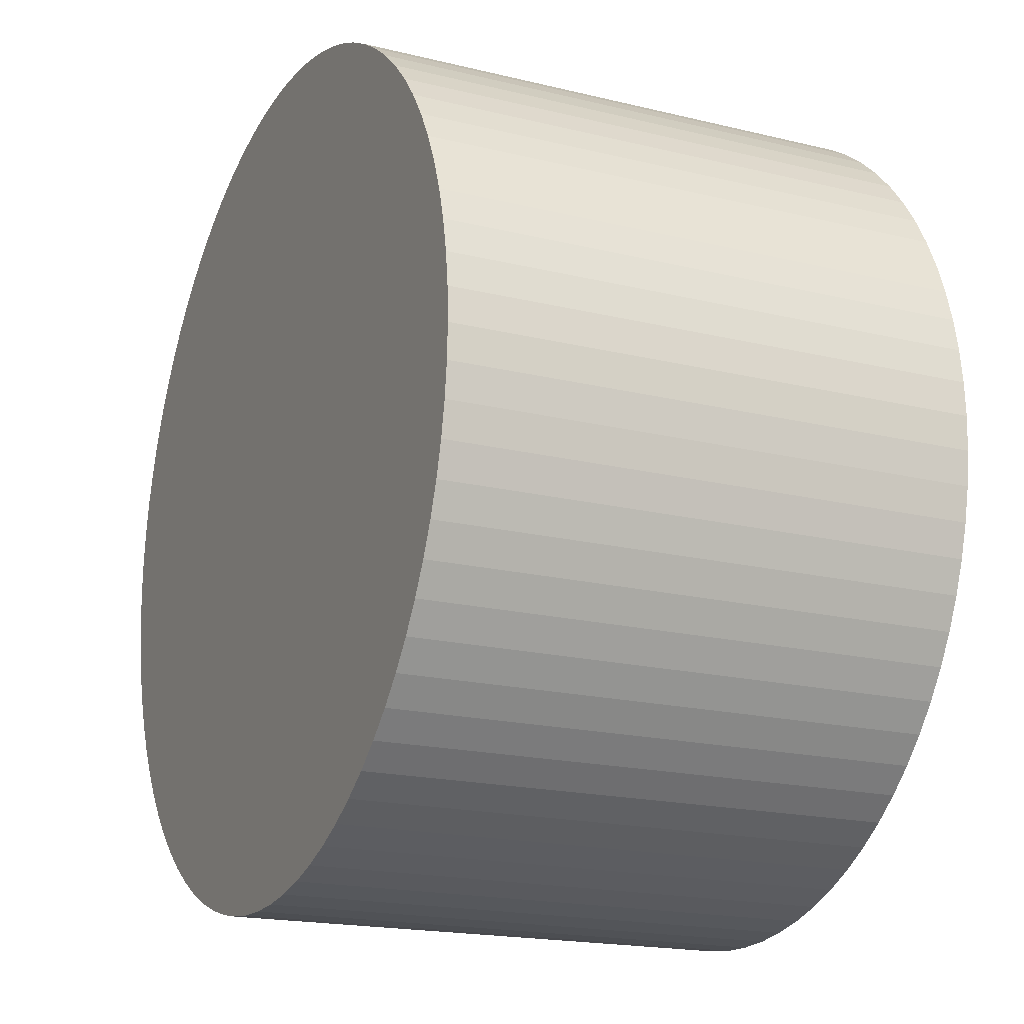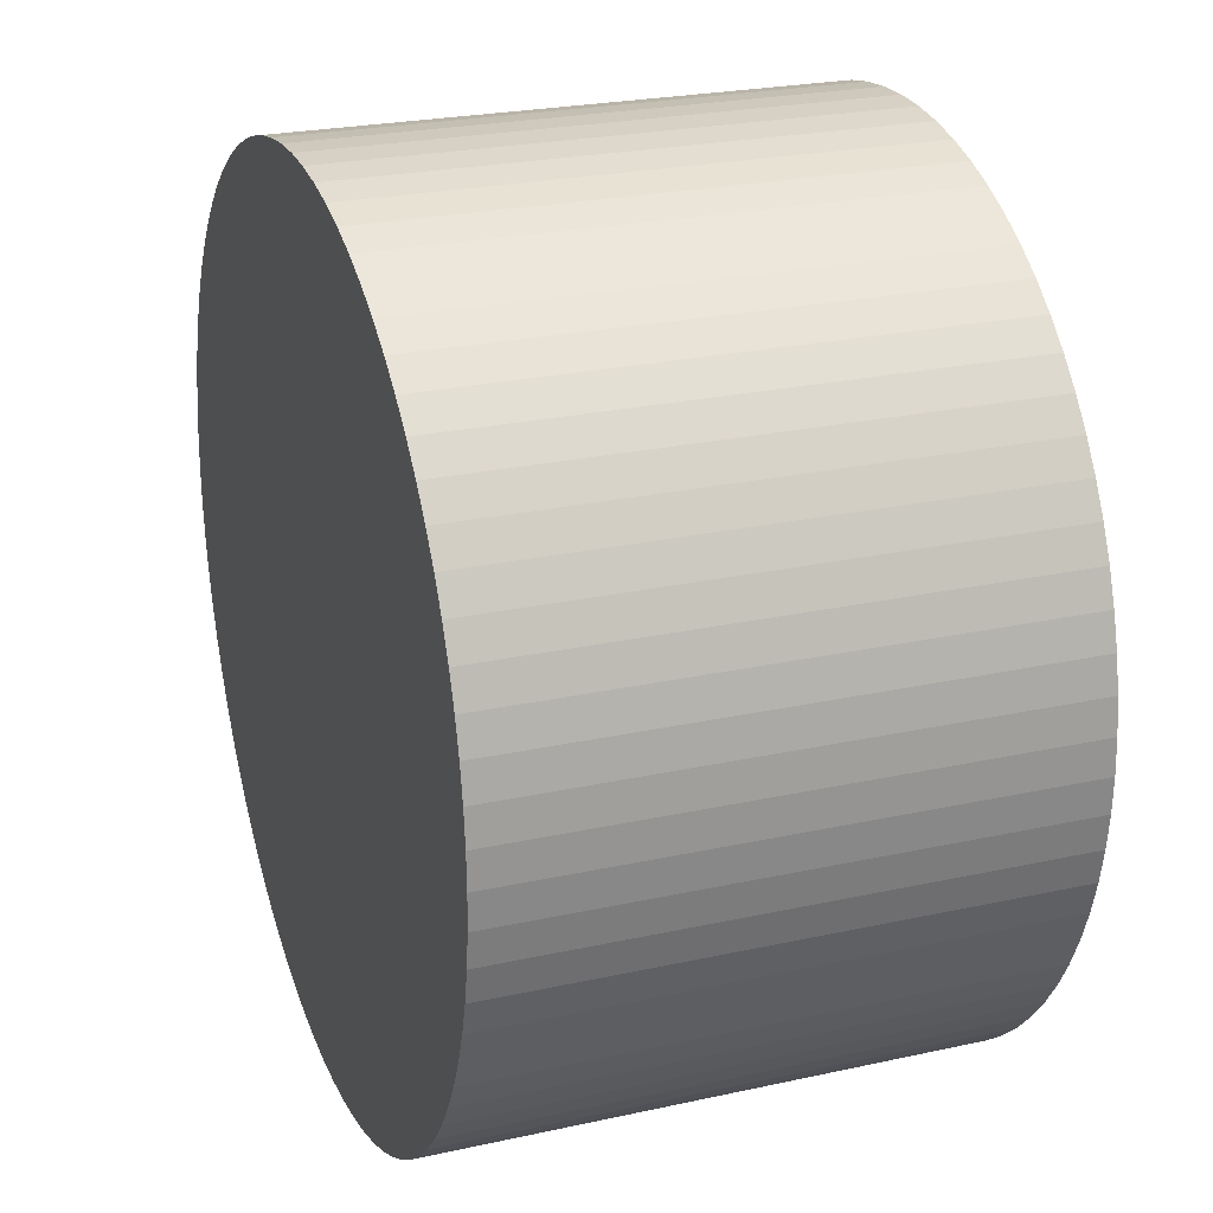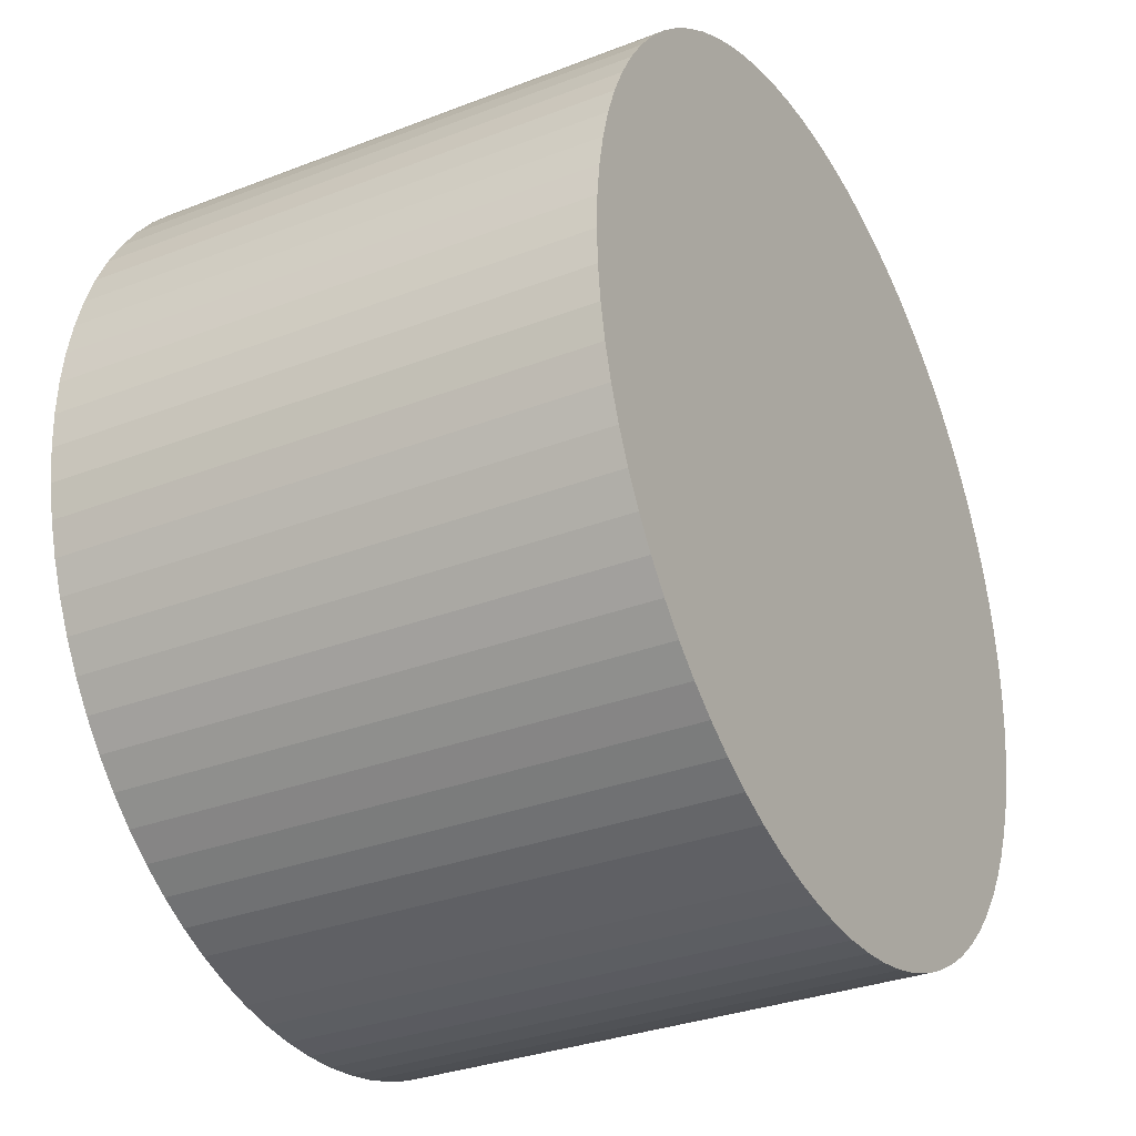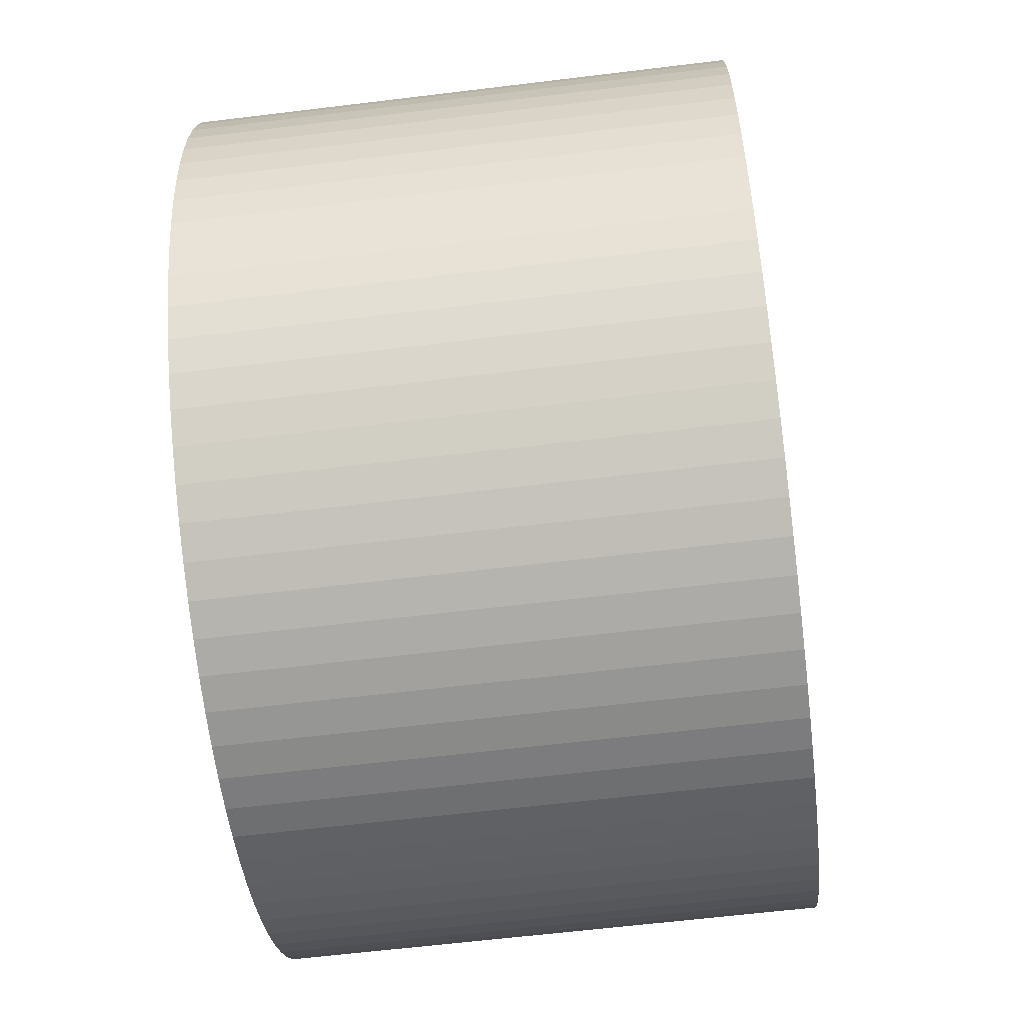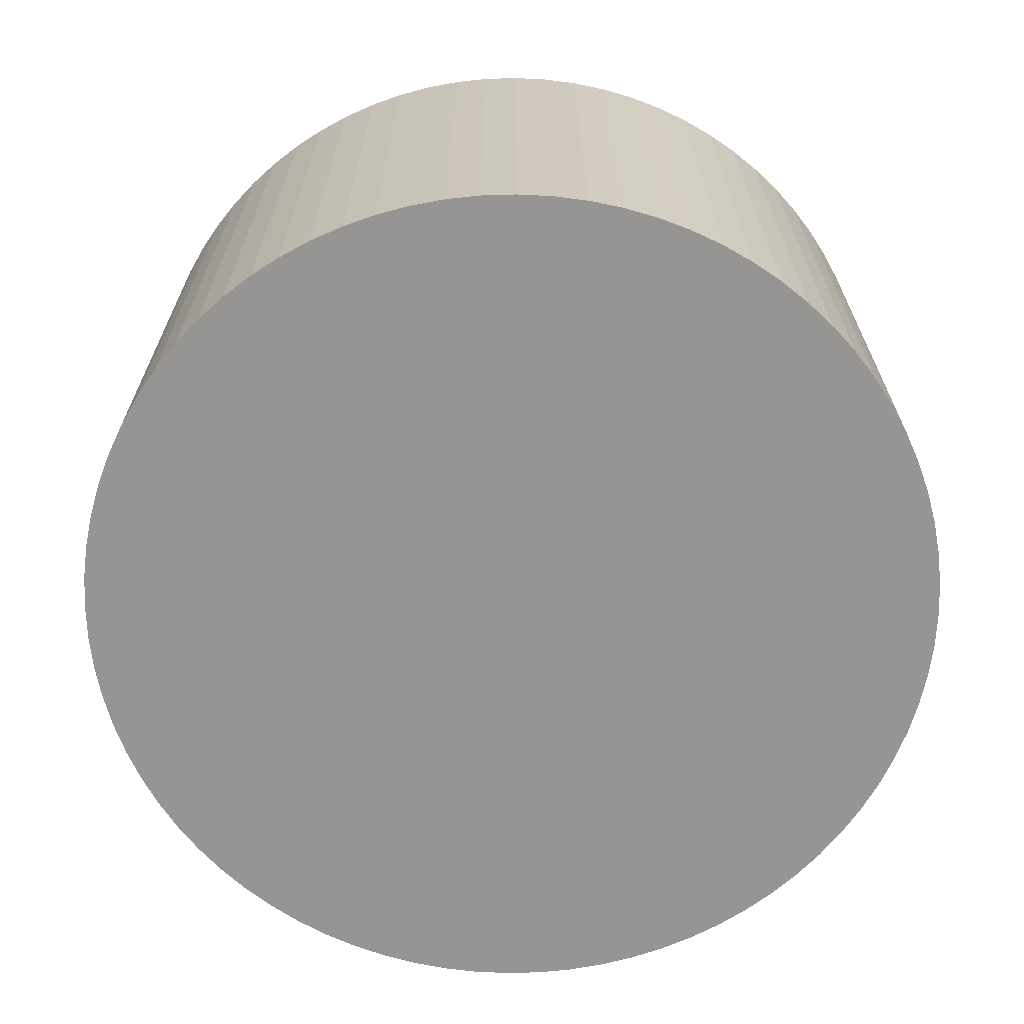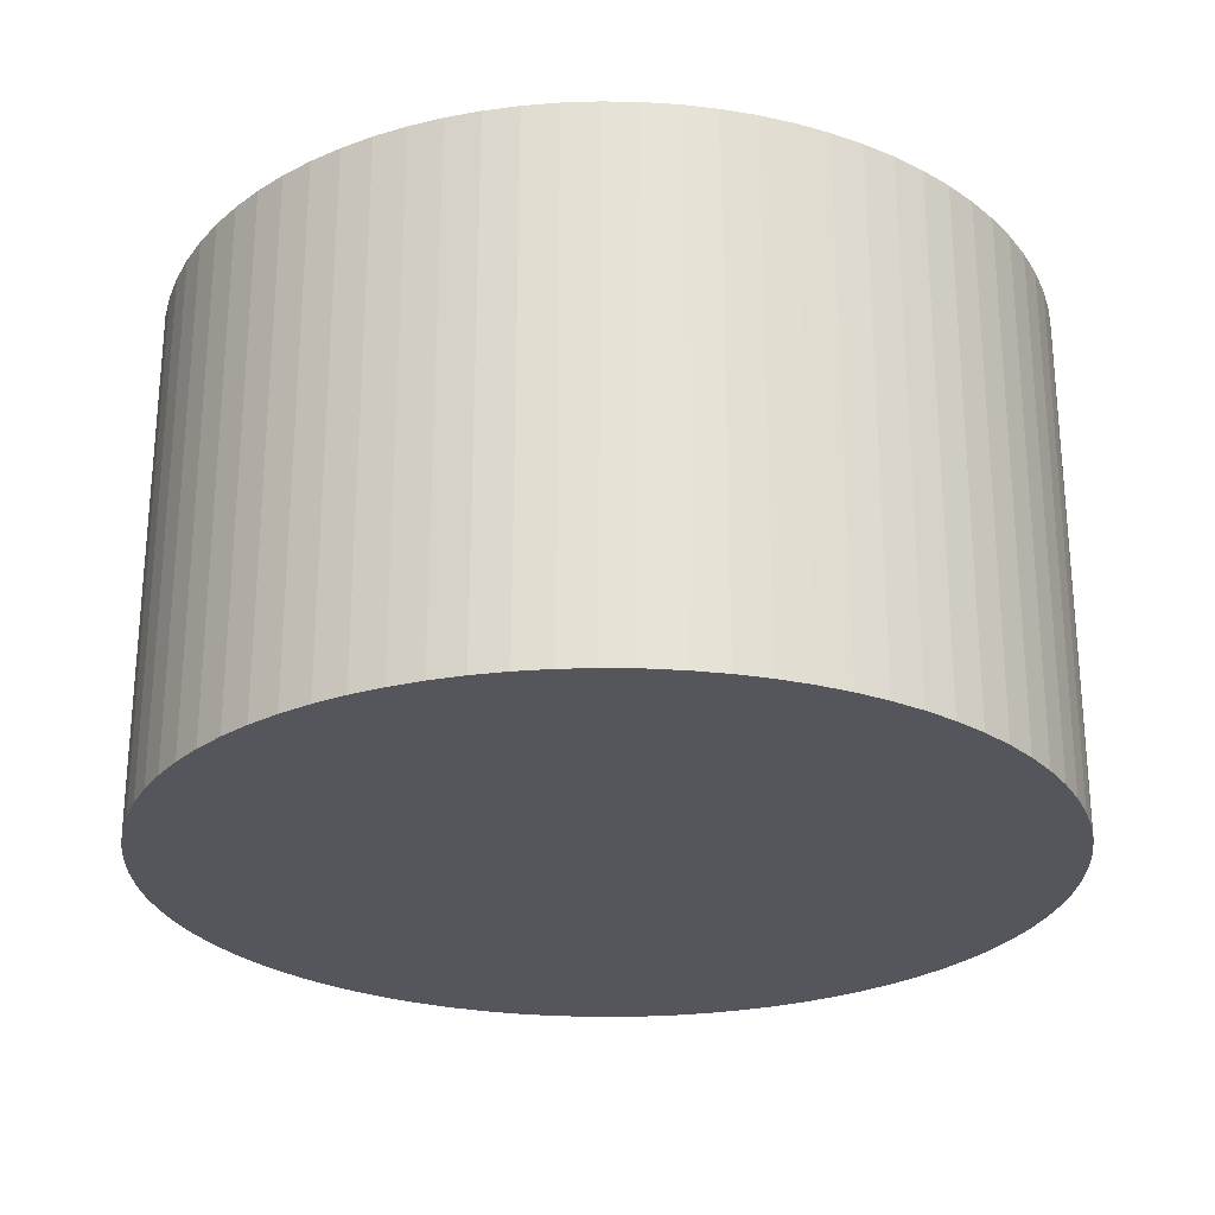
<metadata>
{"format":"obj","ext":"obj","renderer":"f3d","projection":"perspective","resolution":1024,"background":"white","views":[{"elev":-18.6,"azim":-115.2,"up":"+Y"},{"elev":24.6,"azim":70.1,"up":"+Y"},{"elev":-31.5,"azim":-61.2,"up":"+Y"},{"elev":-61.1,"azim":-82.9,"up":"+Y"},{"elev":-67.5,"azim":-63.6,"up":"+Z"},{"elev":-26.1,"azim":36.8,"up":"+Z"}]}
</metadata>
<code>
o Cylinder.001
v 0 14.15 15.9
v 0 14.17 33.14
v 1.111 14.11 15.9
v 1.111 14.12 33.14
v 2.215 13.98 15.9
v 2.215 13.99 33.14
v 3.305 13.76 15.9
v 3.305 13.77 33.14
v 4.375 13.46 15.9
v 4.375 13.47 33.14
v 5.419 13.07 15.9
v 5.419 13.09 33.14
v 6.428 12.61 15.9
v 6.428 12.62 33.14
v 7.398 12.07 15.9
v 7.398 12.08 33.15
v 8.323 11.45 15.9
v 8.323 11.46 33.15
v 9.196 10.76 15.91
v 9.196 10.77 33.15
v 10.01 10.01 15.91
v 10.01 10.02 33.15
v 10.77 9.189 15.91
v 10.77 9.202 33.15
v 11.46 8.316 15.91
v 11.46 8.329 33.15
v 12.07 7.392 15.91
v 12.07 7.405 33.15
v 12.62 6.421 15.91
v 12.62 6.435 33.15
v 13.08 5.412 15.91
v 13.08 5.425 33.15
v 13.47 4.369 15.91
v 13.47 4.382 33.15
v 13.77 3.299 15.91
v 13.77 3.312 33.15
v 13.99 2.208 15.91
v 13.99 2.222 33.15
v 14.12 1.104 15.91
v 14.12 1.118 33.15
v 14.16 -0.006723 15.91
v 14.16 0.006722 33.15
v 14.12 -1.118 15.91
v 14.12 -1.104 33.16
v 13.99 -2.222 15.92
v 13.99 -2.208 33.16
v 13.77 -3.312 15.92
v 13.77 -3.299 33.16
v 13.47 -4.382 15.92
v 13.47 -4.369 33.16
v 13.08 -5.425 15.92
v 13.08 -5.412 33.16
v 12.62 -6.435 15.92
v 12.62 -6.421 33.16
v 12.07 -7.405 15.92
v 12.07 -7.392 33.16
v 11.46 -8.329 15.92
v 11.46 -8.316 33.16
v 10.77 -9.202 15.92
v 10.77 -9.189 33.16
v 10.01 -10.02 15.92
v 10.01 -10.01 33.16
v 9.196 -10.77 15.92
v 9.196 -10.76 33.16
v 8.323 -11.46 15.92
v 8.323 -11.45 33.16
v 7.398 -12.08 15.92
v 7.398 -12.07 33.16
v 6.428 -12.62 15.92
v 6.428 -12.61 33.16
v 5.419 -13.09 15.92
v 5.419 -13.07 33.16
v 4.375 -13.47 15.92
v 4.375 -13.46 33.16
v 3.305 -13.77 15.92
v 3.305 -13.76 33.17
v 2.215 -13.99 15.92
v 2.215 -13.98 33.17
v 1.111 -14.12 15.92
v 1.111 -14.11 33.17
v -1e-06 -14.17 15.92
v -1e-06 -14.15 33.17
v -1.111 -14.12 15.92
v -1.111 -14.11 33.17
v -2.215 -13.99 15.92
v -2.215 -13.98 33.17
v -3.305 -13.77 15.92
v -3.305 -13.76 33.17
v -4.375 -13.47 15.92
v -4.375 -13.46 33.16
v -5.419 -13.09 15.92
v -5.419 -13.07 33.16
v -6.428 -12.62 15.92
v -6.428 -12.61 33.16
v -7.398 -12.08 15.92
v -7.398 -12.07 33.16
v -8.323 -11.46 15.92
v -8.323 -11.45 33.16
v -9.196 -10.77 15.92
v -9.196 -10.76 33.16
v -10.01 -10.02 15.92
v -10.01 -10.01 33.16
v -10.77 -9.202 15.92
v -10.77 -9.189 33.16
v -11.46 -8.329 15.92
v -11.46 -8.316 33.16
v -12.07 -7.405 15.92
v -12.07 -7.392 33.16
v -12.62 -6.435 15.92
v -12.62 -6.421 33.16
v -13.08 -5.425 15.92
v -13.08 -5.412 33.16
v -13.47 -4.382 15.92
v -13.47 -4.369 33.16
v -13.77 -3.312 15.92
v -13.77 -3.299 33.16
v -13.99 -2.222 15.92
v -13.99 -2.208 33.16
v -14.12 -1.118 15.91
v -14.12 -1.104 33.16
v -14.16 -0.006722 15.91
v -14.16 0.006723 33.15
v -14.12 1.104 15.91
v -14.12 1.118 33.15
v -13.99 2.208 15.91
v -13.99 2.222 33.15
v -13.77 3.299 15.91
v -13.77 3.312 33.15
v -13.47 4.369 15.91
v -13.47 4.382 33.15
v -13.08 5.412 15.91
v -13.08 5.425 33.15
v -12.62 6.421 15.91
v -12.62 6.435 33.15
v -12.07 7.392 15.91
v -12.07 7.405 33.15
v -11.46 8.316 15.91
v -11.46 8.329 33.15
v -10.77 9.189 15.91
v -10.77 9.202 33.15
v -10.01 10.01 15.91
v -10.01 10.02 33.15
v -9.196 10.76 15.91
v -9.196 10.77 33.15
v -8.323 11.45 15.9
v -8.323 11.46 33.15
v -7.398 12.07 15.9
v -7.398 12.08 33.15
v -6.428 12.61 15.9
v -6.428 12.62 33.14
v -5.419 13.07 15.9
v -5.419 13.09 33.14
v -4.375 13.46 15.9
v -4.375 13.47 33.14
v -3.305 13.76 15.9
v -3.305 13.77 33.14
v -2.215 13.98 15.9
v -2.215 13.99 33.14
v -1.111 14.11 15.9
v -1.111 14.12 33.14
f 1 2 4 3
f 3 4 6 5
f 5 6 8 7
f 7 8 10 9
f 9 10 12 11
f 11 12 14 13
f 13 14 16 15
f 15 16 18 17
f 17 18 20 19
f 19 20 22 21
f 21 22 24 23
f 23 24 26 25
f 25 26 28 27
f 27 28 30 29
f 29 30 32 31
f 31 32 34 33
f 33 34 36 35
f 35 36 38 37
f 37 38 40 39
f 39 40 42 41
f 41 42 44 43
f 43 44 46 45
f 45 46 48 47
f 47 48 50 49
f 49 50 52 51
f 51 52 54 53
f 53 54 56 55
f 55 56 58 57
f 57 58 60 59
f 59 60 62 61
f 61 62 64 63
f 63 64 66 65
f 65 66 68 67
f 67 68 70 69
f 69 70 72 71
f 71 72 74 73
f 73 74 76 75
f 75 76 78 77
f 77 78 80 79
f 79 80 82 81
f 81 82 84 83
f 83 84 86 85
f 85 86 88 87
f 87 88 90 89
f 89 90 92 91
f 91 92 94 93
f 93 94 96 95
f 95 96 98 97
f 97 98 100 99
f 99 100 102 101
f 101 102 104 103
f 103 104 106 105
f 105 106 108 107
f 107 108 110 109
f 109 110 112 111
f 111 112 114 113
f 113 114 116 115
f 115 116 118 117
f 117 118 120 119
f 119 120 122 121
f 121 122 124 123
f 123 124 126 125
f 125 126 128 127
f 127 128 130 129
f 129 130 132 131
f 131 132 134 133
f 133 134 136 135
f 135 136 138 137
f 137 138 140 139
f 139 140 142 141
f 141 142 144 143
f 143 144 146 145
f 145 146 148 147
f 147 148 150 149
f 149 150 152 151
f 151 152 154 153
f 153 154 156 155
f 155 156 158 157
f 4 2 160 158 156 154 152 150 148 146 144 142 140 138 136 134 132 130 128 126 124 122 120 118 116 114 112 110 108 106 104 102 100 98 96 94 92 90 88 86 84 82 80 78 76 74 72 70 68 66 64 62 60 58 56 54 52 50 48 46 44 42 40 38 36 34 32 30 28 26 24 22 20 18 16 14 12 10 8 6
f 157 158 160 159
f 159 160 2 1
f 1 3 5 7 9 11 13 15 17 19 21 23 25 27 29 31 33 35 37 39 41 43 45 47 49 51 53 55 57 59 61 63 65 67 69 71 73 75 77 79 81 83 85 87 89 91 93 95 97 99 101 103 105 107 109 111 113 115 117 119 121 123 125 127 129 131 133 135 137 139 141 143 145 147 149 151 153 155 157 159

</code>
